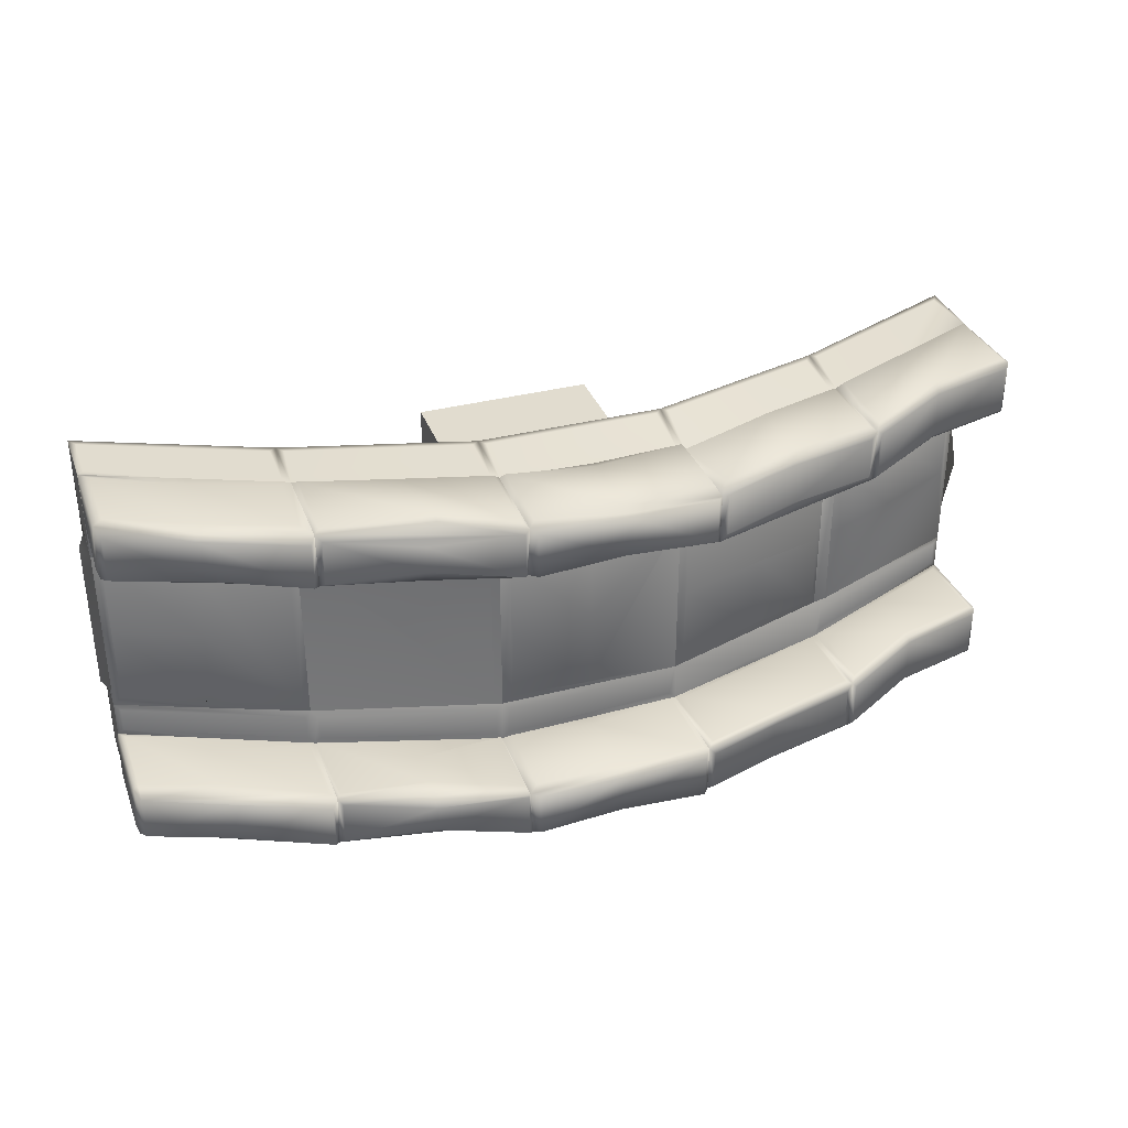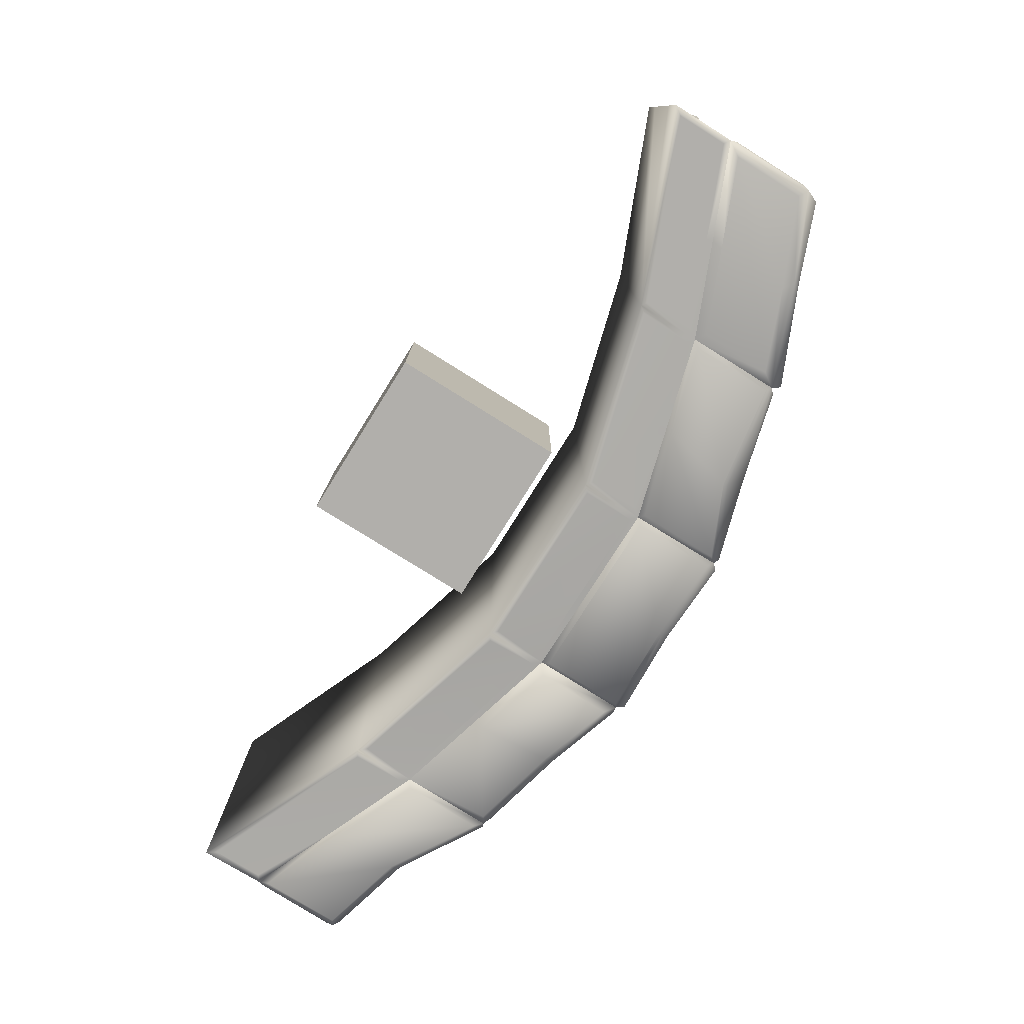
<metadata>
{"format":"obj","ext":"obj","renderer":"f3d","projection":"perspective","resolution":1024,"background":"white","views":[{"elev":34.4,"azim":160.8,"up":"+Z"},{"elev":-78.1,"azim":58.0,"up":"+Z"}]}
</metadata>
<code>
o Cube
v 1 1 -1
v 1 -1 -1
v 1 1 1
v 1 -1 1
v -1 1 -1
v -1 -1 -1
v -1 1 1
v -1 -1 1
f 1 5 7 3
f 4 3 7 8
f 8 7 5 6
f 6 2 4 8
f 2 1 3 4
f 6 5 1 2
o Plane
v -5.035 0.7699 -1.893
v -3.052 1.593 -2.016
v 5.041 0.1 -0.896
v -1.087 2.176 -2.015
v 0.9689 2.168 -2.013
v 4.933 0.8661 -2.013
v 2.981 1.63 -2.013
v 4.948 0.7222 -0.8726
v 0.9289 2.108 -0.8726
v -1.094 2.051 -0.8726
v -3.08 1.549 -0.8726
v 3.111 0.8929 -1.981
v 5.041 0.07 -1.911
v 1.098 1.457 -1.98
v -0.9279 1.473 -1.976
v -2.918 0.9382 -1.972
v -4.927 0.1053 -1.977
v -5.035 1.652 -1.914
v -3.052 2.467 -2.016
v -1.075 3.118 -1.901
v 0.9689 3.188 -1.921
v 4.985 1.859 -1.921
v 2.983 2.63 -1.921
v -5.035 1.652 -1.427
v -3.039 2.572 -1.415
v -1.077 3.017 -1.34
v 0.9689 3.061 -1.349
v 4.981 1.678 -1.349
v 2.981 2.519 -1.349
v -5.035 0.7699 -1.443
v 4.981 0.7949 -1.366
v -1.077 2.168 -1.355
v -3.064 1.601 -1.355
v 2.981 1.63 -1.366
v 0.9689 2.168 -1.366
v -3.039 2.572 -1.926
v -4.932 0.8012 -2.016
v -4.932 1.675 -2.016
v -2.911 2.605 -1.901
v -3.064 2.451 -1.34
v -4.946 1.769 -1.926
v -4.946 1.769 -1.415
v -2.909 2.504 -1.34
v -2.909 1.655 -1.355
v -4.921 1.668 -1.34
v -4.921 0.818 -1.355
v -1.075 3.118 -1.44
v -2.911 2.605 -1.44
v -0.9378 2.168 -1.366
v -2.921 1.57 -1.318
v -1.087 3.003 -2.015
v -2.898 2.496 -2.015
v -0.9378 3.061 -1.349
v -2.988 2.555 -1.37
v -0.9378 2.168 -1.989
v -2.918 1.498 -1.942
v -0.9378 3.188 -1.921
v -2.988 2.555 -1.96
v -4.932 0.7315 -1.309
v -4.927 0.658 -1.96
v -4.997 1.718 -1.981
v -4.997 1.718 -1.36
v 1.089 3.042 -1.349
v -0.9378 3.188 -1.42
v 1.089 2.153 -1.366
v -0.9278 2.107 -1.311
v 3.101 2.474 -1.349
v 0.9689 3.188 -1.42
v 3.101 1.591 -1.366
v 1.112 2.09 -1.358
v 4.985 1.859 -1.42
v 2.983 2.63 -1.42
v 5.066 0.7747 -1.448
v 3.094 1.527 -1.324
v 1.087 3.155 -1.921
v -0.9378 3.061 -2.012
v 1.087 3.155 -1.42
v -0.9978 3.114 -1.36
v 3.096 2.658 -1.921
v 0.9689 3.061 -2.012
v 3.096 2.658 -1.42
v 1.056 3.116 -1.421
v 4.933 1.647 -2.013
v 2.981 2.519 -2.013
v 5.066 1.647 -1.432
v 3.027 2.569 -1.375
v 1.089 2.153 -2.013
v -0.9278 2.038 -1.886
v 1.089 3.042 -2.013
v -0.9978 3.114 -1.903
v 3.148 1.622 -2.013
v 1.094 2.018 -1.951
v 3.148 2.403 -2.013
v 1.032 3.118 -1.959
v 5.066 0.7747 -1.911
v 3.111 1.445 -1.981
v 5.066 1.647 -1.911
v 3.041 2.564 -1.981
v 5.041 1.718 -1.981
v 5.041 0.6343 -1.911
v 5.041 1.718 -1.36
v 4.976 0.7317 -1.309
v -3.965 1.063 -1.95
v -3.992 1.981 -1.971
v -3.992 1.981 -1.365
v -3.992 1.197 -2.016
v -3.992 1.916 -2.016
v -3.992 2.015 -1.926
v -3.992 2.015 -1.415
v -3.992 1.903 -1.34
v -3.992 1.209 -1.355
v -1.974 1.762 -1.914
v -1.918 2.813 -1.954
v -1.993 2.835 -1.365
v -1.993 1.829 -1.314
v -1.993 2.761 -1.34
v -1.993 1.911 -1.355
v -1.918 2.839 -1.924
v -1.918 2.839 -1.463
v -1.993 1.922 -2.015
v -1.918 2.728 -2.038
v 0.01271 2.039 -1.92
v 0.01727 3.09 -1.903
v 0.02786 3.09 -1.421
v 0.02645 2.108 -1.334
v 0.01574 3.042 -1.384
v 0.01574 2.246 -1.399
v 0.01574 3.155 -1.894
v 0.01574 3.155 -1.448
v 0.01574 2.246 -1.966
v 0.01574 3.042 -1.975
v 2.013 1.763 -1.966
v 1.864 2.754 -1.998
v 2.041 2.843 -1.398
v 2.036 1.832 -1.342
v 2.033 2.59 -1.398
v 2.033 2.156 -1.406
v 2.035 2.892 -1.82
v 2.035 2.892 -1.521
v 2.035 1.891 -2.013
v 1.862 2.693 -2.041
v 4.013 1.063 -1.981
v 4.128 2.141 -1.965
v 4.033 1.13 -1.317
v 4.142 1.931 -1.373
v 4.142 1.315 -1.385
v 4.128 2.203 -1.905
v 3.984 2.214 -1.412
v 4.019 1.273 -1.995
v 4.019 2.054 -1.995
v -5.035 0.7699 1.893
v -3.052 1.593 2.016
v 5.041 0.1 0.896
v 0.9689 2.168 2.013
v 4.933 0.8661 2.013
v 2.981 1.63 2.013
v 4.948 0.7222 0.8726
v 0.9289 2.145 0.8726
v -1.094 2.051 0.8726
v -3.08 1.549 0.8726
v -4.905 0.7432 0.8726
v 2.971 0.9385 1.979
v 5.041 0.07 1.911
v 0.9584 1.473 1.973
v -1.068 1.456 1.974
v -3.058 0.8929 1.978
v -4.997 0.07 1.909
v -5.035 1.652 1.914
v -3.052 2.467 2.016
v -1.075 3.118 1.901
v 0.9689 3.188 1.921
v 4.985 1.859 1.921
v 2.983 2.63 1.921
v -5.035 1.652 1.427
v -3.039 2.572 1.415
v -1.077 3.017 1.34
v 0.9689 3.061 1.349
v 4.981 1.678 1.349
v 2.981 2.519 1.349
v -5.035 0.7699 1.443
v 4.981 0.7949 1.366
v -1.077 2.168 1.355
v -3.064 1.601 1.355
v 2.981 1.63 1.366
v 0.9689 2.168 1.366
v -2.898 1.669 2.015
v -3.039 2.572 1.926
v -4.932 0.8012 2.016
v -4.932 1.675 2.016
v -2.911 2.605 1.901
v -3.064 2.451 1.34
v -4.946 1.769 1.926
v -4.946 1.769 1.415
v -2.909 2.504 1.34
v -2.909 1.655 1.355
v -4.921 1.668 1.34
v -4.921 0.818 1.355
v -1.075 3.118 1.44
v -2.911 2.605 1.44
v -0.9378 2.168 1.366
v -3.053 1.524 1.319
v -1.087 3.003 2.015
v -2.898 2.496 2.015
v -0.9378 3.061 1.349
v -2.988 2.555 1.37
v -0.9378 2.168 1.989
v -3.058 1.445 1.94
v -0.9378 3.188 1.921
v -2.988 2.555 1.96
v -4.932 0.7315 1.309
v -4.997 0.6343 1.889
v -4.997 1.718 1.981
v -4.997 1.718 1.36
v 1.089 3.042 1.349
v -0.9378 3.188 1.42
v 1.089 2.153 1.366
v -1.065 2.089 1.309
v 3.101 2.474 1.349
v 0.9689 3.188 1.42
v 3.101 1.591 1.366
v 0.9744 2.109 1.357
v 4.985 1.859 1.42
v 2.983 2.63 1.42
v 2.962 1.573 1.325
v 1.087 3.155 1.921
v -0.9378 3.061 2.012
v 1.087 3.155 1.42
v -0.9978 3.114 1.36
v 3.096 2.658 1.921
v 0.9689 3.061 2.012
v 3.096 2.658 1.42
v 1.056 3.116 1.421
v 4.933 1.647 2.013
v 2.981 2.519 2.013
v 5.066 1.647 1.432
v 3.027 2.569 1.375
v 1.089 2.153 2.013
v -1.068 2.016 1.887
v 1.089 3.042 2.013
v -0.9978 3.114 1.903
v 3.148 1.622 2.013
v 0.954 2.04 1.954
v 3.148 2.403 2.013
v 1.032 3.118 1.959
v 2.971 1.498 1.982
v 5.066 1.647 1.911
v 3.041 2.564 1.981
v 5.041 1.718 1.981
v 5.041 0.6343 1.911
v 5.041 1.718 1.36
v 4.976 0.7317 1.309
v -3.992 1.981 1.971
v -3.992 1.981 1.365
v -3.992 1.128 1.314
v -3.992 1.197 2.016
v -3.992 1.916 2.016
v -3.992 2.015 1.926
v -3.992 2.015 1.415
v -3.992 1.903 1.34
v -3.992 1.209 1.355
v -1.974 1.762 1.914
v -1.918 2.813 1.954
v -1.993 2.835 1.365
v -1.993 1.829 1.314
v -1.993 2.761 1.34
v -1.993 1.911 1.355
v -1.918 2.839 1.924
v -1.918 2.839 1.463
v -1.993 1.922 2.015
v -1.918 2.728 2.038
v 0.01271 2.039 1.92
v 0.01727 3.09 1.903
v 0.02786 3.09 1.421
v 0.02645 2.108 1.334
v 0.01574 3.042 1.384
v 0.01574 2.246 1.399
v 0.01574 3.155 1.894
v 0.01574 3.155 1.448
v 0.01574 2.246 1.966
v 0.01574 3.042 1.975
v 2.013 1.763 1.966
v 1.864 2.754 1.998
v 2.041 2.843 1.398
v 2.036 1.832 1.342
v 2.033 2.59 1.398
v 2.033 2.156 1.406
v 2.035 2.892 1.82
v 2.035 2.892 1.521
v 2.035 1.891 2.013
v 1.862 2.693 2.041
v 4.013 1.063 1.981
v 4.128 2.141 1.965
v 3.977 2.154 1.36
v 4.033 1.13 1.317
v 4.142 1.931 1.373
v 4.142 1.315 1.385
v 4.128 2.203 1.905
v 3.984 2.214 1.412
v 4.019 1.273 1.995
v 4.019 2.054 1.995
v -2.892 1.573 -0.8229
v -4.997 0.6043 -0.8764
v -2.892 1.573 0.8229
v -4.997 0.6043 0.8764
v -0.8978 2.108 0.8726
v -3.053 1.524 1.043
v 1.125 2.081 -0.8726
v -0.9278 2.108 -1.043
v 1.125 2.081 0.8726
v -1.065 2.089 1.043
v -4.932 0.7315 -1.043
v -4.997 0.07 1.067
v -4.932 0.7315 1.043
v 3.133 1.512 -0.8726
v 1.099 2.089 -1.043
v 3.133 1.512 0.8726
v 0.9617 2.108 1.043
v 5.011 0.6043 -0.8764
v 3.103 1.524 -1.043
v 5.011 0.6043 0.8764
v 2.971 1.571 1.043
v 4.976 0.7315 -1.043
v 5.041 0.07 -1.067
v 4.976 0.7315 1.043
v 5.041 0.07 1.067
v 5.041 0.6343 -1.379
v 5.041 0.6343 -1.045
v 2.962 1.573 -1.325
v 2.971 1.571 -1.043
v 4.034 1.13 -1.387
v 3.027 1.556 -1.394
v 3.041 1.514 -0.9726
v 0.9617 2.108 -1.043
v 0.9744 2.109 -1.357
v 2.037 1.832 -1.412
v 1.029 2.076 -0.9726
v 1.047 2.109 -1.429
v 0.02474 2.108 -1.404
v -0.9978 2.108 -1.379
v -0.9978 2.075 -0.9726
v -3.053 1.524 -1.043
v -3.053 1.524 -1.319
v -1.993 1.829 -1.384
v -2.988 1.457 -0.9726
v -4.997 0.6343 -1.379
v -2.988 1.551 -1.389
v -3.992 1.128 -1.384
v -2.921 1.57 1.043
v -4.997 0.6343 1.045
v -4.997 0.6343 1.379
v -2.921 1.57 1.318
v -3.992 1.128 1.384
v -0.9278 2.107 1.311
v -0.9278 2.108 1.043
v -2.988 1.457 0.9726
v -2.988 1.551 1.389
v -1.993 1.829 1.384
v -0.9978 2.108 1.379
v -0.9978 2.075 0.9726
v 1.099 2.089 1.043
v 1.112 2.09 1.358
v 0.02474 2.108 1.404
v 3.094 1.527 1.324
v 3.103 1.524 1.043
v 1.029 2.076 0.9726
v 1.047 2.109 1.429
v 2.037 1.832 1.412
v 5.041 0.6343 1.379
v 5.041 0.6343 1.045
v 3.027 1.556 1.394
v 3.041 1.514 0.9726
v 4.034 1.13 1.387
v 5.041 0.7043 1.379
v 5.041 0.7043 0.9726
v 4.971 0.1056 1.981
v 4.971 0.6579 1.981
v 5.041 0 1
v 5.041 0.7043 -1.379
v 5.041 0.7043 -0.9726
v 4.971 0.1056 -1.981
v 4.971 0.6579 -1.981
v 5.041 -0 -1
v 4.041 1.128 -1.981
v 2.971 1.498 -1.982
v 5.041 -0 -1.981
v 5.041 0.7043 -1.981
v 2.971 0.9385 -1.979
v 2.032 1.83 -1.965
v 0.954 2.04 -1.954
v 3.041 0.8465 -1.981
v 3.041 1.551 -1.981
v 0.9584 1.473 -1.973
v 0.01286 2.109 -1.913
v -1.068 2.016 -1.887
v 1.024 2.11 -1.948
v 1.029 1.403 -1.981
v -1.068 1.456 -1.974
v -3.058 1.445 -1.94
v -3.058 0.8929 -1.978
v -1.993 1.829 -1.907
v -0.9978 1.403 -1.981
v -0.9978 2.108 -1.878
v -2.988 1.551 -1.936
v -2.988 0.8465 -1.981
v -3.992 1.128 -1.946
v -4.997 0.6343 -1.889
v -4.997 0.7043 -1.379
v -4.997 0.7043 -1.957
v -4.997 -0 -1.981
v -4.997 -0 -1
v -4.997 0.7043 -0.9726
v -4.997 0.7043 1.379
v -4.927 0.1053 1.977
v -4.997 0 1
v -4.997 0.7043 0.9726
v -2.918 1.498 1.942
v -2.918 0.9382 1.972
v -3.992 1.128 1.946
v -4.997 0.7043 1.957
v -4.997 0 1.981
v -2.988 1.551 1.936
v -2.988 0.8465 1.981
v -1.993 1.829 1.907
v -0.9279 1.473 1.976
v -0.9278 2.038 1.886
v 0.01286 2.109 1.913
v -0.9978 2.108 1.878
v 1.094 2.018 1.951
v 1.098 1.457 1.98
v -0.9978 1.403 1.981
v 2.032 1.83 1.965
v 1.024 2.11 1.948
v 3.111 0.8929 1.981
v 3.111 1.445 1.981
v 1.029 1.403 1.981
v 4.041 1.128 1.981
v 3.041 1.551 1.981
v 5.041 0 1.981
v 5.041 0.7043 1.981
v 3.041 0.8465 1.981
v -4.011 1.182 0.8151
v -3.08 1.512 -0
v -4.905 0.7432 -0
v -2.033 1.847 -0.7872
v -1.094 2.081 -0
v -2.892 1.573 -0
v 0.01553 2.108 -0.8726
v 0.01553 2.108 0.8726
v 0.9289 2.145 -0
v -4.997 0.3522 -0.8862
v -4.997 0.3522 0.8862
v -5.166 0.6043 -0
v 1.125 2.081 -0
v 4.046 1.203 -0.8127
v 4.041 1.162 0.8726
v 4.948 0.7222 -0
v 5.119 0.3522 -0.8862
v 5.119 0.3522 0.8862
v 5.041 0.1 -0
v 5.011 0.6043 -0
v -5.166 0.3522 -0
v -4.011 1.145 -0
v -2.033 1.877 0.08539
v 0.01553 2.108 -0
v 2.07 1.715 0.06977
v 4.046 1.203 0.0599
v 5.119 0.3522 -0
f 67 415 355 354 350 349 319
f 123 347 348 352 58
f 20 388 389 150 104
f 25 407 406 111 68
f 24 405 402 120 64
f 23 400 397 130 96
f 82 152 110 330 327
f 22 395 392 140 100
f 74 133 342 341 316
f 78 143 336 337 323
f 398 448 446 385 390 393
f 148 95 97 149
f 128 129 59 12
f 233 252 290 255 181 295
f 114 115 27 10
f 60 129 128 408 411
f 146 83 85 147
f 126 127 55 28
f 155 87 89 156
f 136 65 72 137
f 116 117 33 44
f 396 399 339 343
f 401 403 345 346
f 391 394 386 338
f 408 410 347 351
f 413 411 354 355
f 119 118 53 54
f 125 124 51 52
f 135 134 61 57
f 145 144 71 73
f 154 153 75 77
f 103 105 93 81
f 334 108 21 331 335
f 114 10 411 413
f 115 46 69 112
f 10 27 66 411
f 46 45 416 69
f 116 44 66 112
f 117 50 70 113
f 44 33 62 66
f 50 49 69 70
f 118 48 62 113
f 119 54 415 355
f 48 41 354 62
f 54 53 70 415
f 124 34 86 122
f 125 52 354 351
f 52 51 62 354
f 34 40 347 86
f 126 28 98 121
f 127 56 62 122
f 56 47 66 62
f 28 55 86 98
f 128 12 410 408
f 129 60 66 121
f 60 411 66
f 12 59 98 410
f 9 38 32 26
f 38 9 416 415
f 9 26 69 416
f 26 32 70 69
f 32 38 415 70
f 418 417 414 353 419
f 134 35 90 132
f 135 57 347 346
f 57 61 86 347
f 35 43 345 90
f 144 37 94 142
f 145 73 345 343
f 73 71 90 345
f 37 42 339 94
f 79 156 89 94 75 153 36 109
f 154 77 339 338
f 77 75 94 339
f 36 39 386 109
f 136 29 102 131
f 137 72 86 132
f 29 76 90 102
f 72 65 98 86
f 146 31 106 141
f 147 85 90 142
f 31 80 94 106
f 85 83 102 90
f 155 30 107 151
f 89 87 106 94
f 30 79 109 107
f 138 13 403 401
f 139 84 98 131
f 13 88 102 403
f 84 63 410 98
f 148 15 399 396
f 149 97 102 141
f 15 92 106 399
f 97 95 403 102
f 157 14 394 391
f 158 101 106 151
f 101 99 399 106
f 14 91 107 394
f 105 103 394 107
f 93 105 107 109
f 103 81 386 394
f 81 93 109 386
f 41 119 355 354
f 53 118 113 70
f 33 117 113 62
f 49 116 112 69
f 27 115 112 66
f 45 114 413 416
f 41 48 118 119
f 416 413 355 415
f 49 50 117 116
f 45 46 115 114
f 59 129 121 98
f 55 127 122 86
f 47 126 121 66
f 40 125 351 347
f 51 124 122 62
f 40 34 124 125
f 411 408 351 354
f 47 56 127 126
f 88 139 131 102
f 63 138 401 410
f 76 137 132 90
f 65 136 131 98
f 43 135 346 345
f 61 134 132 86
f 43 35 134 135
f 410 401 346 347
f 29 136 137 76
f 92 149 141 106
f 95 148 396 403
f 80 147 142 94
f 83 146 141 102
f 42 145 343 339
f 71 144 142 90
f 42 37 144 145
f 403 396 343 345
f 31 146 147 80
f 15 148 149 92
f 91 158 151 107
f 99 157 391 399
f 87 155 151 106
f 39 154 338 386
f 39 36 153 154
f 399 391 338 339
f 30 155 156 79
f 218 321 314 209 262
f 359 356 318 225 272
f 441 442 299 384 383
f 254 447 381 243
f 425 424 269 246 173
f 432 433 279 250 172
f 371 372 332 259 302
f 437 436 289 253 170
f 361 362 325 229 282
f 369 368 329 232 292
f 412 430 438 409
f 404 443 448 398
f 418 422 428 430 412 417
f 409 438 443 404
f 297 298 247 245
f 421 427 426 215 174
f 307 308 251 249
f 263 160 177 264
f 287 288 234 214
f 295 296 235 233
f 275 178 206 276
f 305 306 239 237
f 285 286 223 216
f 265 195 183 266
f 439 375 378 445
f 434 370 374 440
f 444 380 381 447
f 431 365 366 435
f 426 360 364 429
f 268 205 204 267
f 274 203 202 273
f 284 208 212 283
f 294 224 222 293
f 304 228 226 303
f 376 377 333 171 257
f 263 426 429 160
f 264 260 220 197
f 160 429 217 177
f 197 220 427 196
f 265 260 217 195
f 266 261 221 201
f 195 217 213 183
f 201 221 220 200
f 267 261 213 199
f 268 360 420 205
f 199 213 364 191
f 205 420 221 204
f 273 271 236 184
f 274 365 364 203
f 203 364 213 202
f 184 236 366 190
f 275 270 248 178
f 276 271 213 207
f 207 213 217 198
f 178 248 236 206
f 278 270 217 211
f 211 217 429 194
f 210 435 248
f 159 176 182 188
f 188 420 427 159
f 159 427 220 176
f 176 220 221 182
f 182 221 420 188
f 358 219 175 320 357
f 283 281 240 185
f 284 370 366 208
f 208 366 236 212
f 185 240 374 193
f 293 291 244 187
f 294 375 374 224
f 224 374 240 222
f 187 244 378 192
f 303 301 258 186
f 304 380 378 228
f 228 378 244 226
f 186 258 381 189
f 285 280 252 179
f 286 281 236 223
f 179 252 240 227
f 223 236 248 216
f 277 431 435 210 278
f 296 291 240 235
f 181 255 244 231
f 235 240 252 233
f 305 300 256 180
f 306 301 244 239
f 239 244 255 237
f 180 256 258 230
f 287 434 440 162
f 288 280 248 234
f 162 440 252 238
f 234 248 435 214
f 297 439 445 164
f 298 290 252 247
f 164 445 255 242
f 247 252 440 245
f 307 444 447 163
f 308 300 255 251
f 251 255 445 249
f 163 447 256 241
f 254 256 447
f 243 258 256 254
f 243 381 258
f 191 364 360 268
f 204 221 261 267
f 183 213 261 266
f 200 220 260 265
f 177 217 260 264
f 196 427 426 263
f 191 268 267 199
f 427 420 360 426
f 200 265 266 201
f 196 263 264 197
f 210 248 270 278
f 194 429 431 277
f 206 236 271 276
f 198 217 270 275
f 190 366 365 274
f 202 213 271 273
f 190 274 273 184
f 429 364 365 431
f 198 275 276 207
f 194 277 278 211
f 238 252 280 288
f 214 435 434 287
f 227 240 281 286
f 216 248 280 285
f 193 374 370 284
f 212 236 281 283
f 193 284 283 185
f 435 366 370 434
f 179 227 286 285
f 162 238 288 287
f 242 255 290 298
f 245 440 439 297
f 231 244 291 296
f 192 378 375 294
f 222 240 291 293
f 192 294 293 187
f 440 374 375 439
f 181 231 296 295
f 164 242 298 297
f 241 256 300 308
f 249 445 444 307
f 230 258 301 306
f 237 255 300 305
f 189 381 380 304
f 226 244 301 303
f 189 304 303 186
f 445 378 380 444
f 180 230 306 305
f 163 241 308 307
f 475 466 328 468
f 474 464 165 463
f 19 470 451 419 352
f 472 457 166 456
f 455 472 313 367 348
f 470 450 168 449
f 469 459 422 418 458
f 13 138 63 84 139 88
f 169 449 168 363 423
f 168 450 19 352 363
f 419 451 169 423
f 18 452 309 352 348
f 311 167 367 363
f 167 453 18 348 367
f 309 454 311 363 352
f 17 455 348 344
f 313 456 166 373 367
f 166 457 17 344 373
f 310 458 418 419
f 422 459 312 423
f 312 460 310 419 423
f 315 344 340 379 473
f 315 461 317 373 344
f 16 462 322 340 387
f 324 463 165 382 379
f 165 464 16 387 382
f 322 324 379 340
f 11 465 326 387 390
f 328 466 161 385 382
f 161 467 11 390 385
f 326 468 328 382 387
f 330 110 386 387
f 82 327 340 339
f 327 330 387 340
f 152 82 339 338
f 110 152 338 386
f 337 336 339 340
f 323 337 340 344
f 78 323 344 345
f 143 78 345 343
f 336 143 343 339
f 74 316 348 347
f 316 341 344 348
f 341 342 345 344
f 133 74 347 346
f 342 133 346 345
f 58 352 354
f 123 58 354 351
f 123 351 347
f 319 349 352 419
f 67 319 419 415
f 349 350 354 352
f 314 321 423 363
f 321 218 420 423
f 209 314 363 364
f 218 262 360 420
f 262 209 364 360
f 225 318 367 366
f 318 356 363 367
f 356 359 364 363
f 359 272 365 364
f 272 225 366 365
f 362 361 366 367
f 325 362 367 373
f 229 325 373 374
f 361 282 370 366
f 282 229 374 370
f 232 329 379 378
f 329 368 373 379
f 368 369 374 373
f 369 292 375 374
f 292 232 378 375
f 259 332 382 381
f 372 371 378 379
f 332 372 379 382
f 371 302 380 378
f 302 259 381 380
f 377 376 381 382
f 257 171 446 447
f 171 333 385 446
f 376 257 447 381
f 333 377 382 385
f 334 335 387 386
f 21 108 394 393
f 331 21 393 390
f 108 334 386 394
f 335 331 390 387
f 104 150 391 399
f 389 388 393 394
f 20 104 399 398
f 388 20 398 393
f 150 389 394 391
f 100 140 396 403
f 392 395 398 399
f 22 100 403 404
f 395 22 404 398
f 140 392 399 396
f 96 130 401 410
f 397 400 404 403
f 23 96 410 409
f 400 23 409 404
f 130 397 403 401
f 24 64 411 412
f 64 120 408 411
f 402 405 409 410
f 405 24 412 409
f 120 402 410 408
f 406 407 412 411
f 68 111 413 416
f 25 68 416 417
f 407 25 417 412
f 111 406 411 413
f 353 414 416 415
f 414 417 416
f 353 415 419
f 219 358 420 427
f 175 219 427 428
f 320 175 428 422
f 358 357 423 420
f 357 320 422 423
f 174 215 429 430
f 421 428 427
f 421 174 430 428
f 215 426 429
f 424 425 430 429
f 269 424 429 431
f 173 246 435 438
f 425 173 438 430
f 246 269 431 435
f 279 433 435 434
f 172 250 440 443
f 433 432 438 435
f 432 172 443 438
f 250 279 434 440
f 289 436 440 439
f 170 253 445 448
f 436 437 443 440
f 437 170 448 443
f 253 289 439 445
f 299 442 445 444
f 383 384 447 446
f 442 441 448 445
f 441 383 446 448
f 384 299 444 447
f 310 460 469 458
f 460 312 459 469
f 451 470 449 169
f 19 450 470
f 309 452 471 454
f 452 18 453 471
f 313 472 456
f 455 17 457 472
f 461 473 317
f 315 473 461
f 317 473 379 373
f 462 16 464 474
f 465 475 468 326
f 11 467 475 465
f 467 161 466 475
f 454 471 453 167 311
f 322 462 474 463 324
f 14 157 99 101 158 91

</code>
